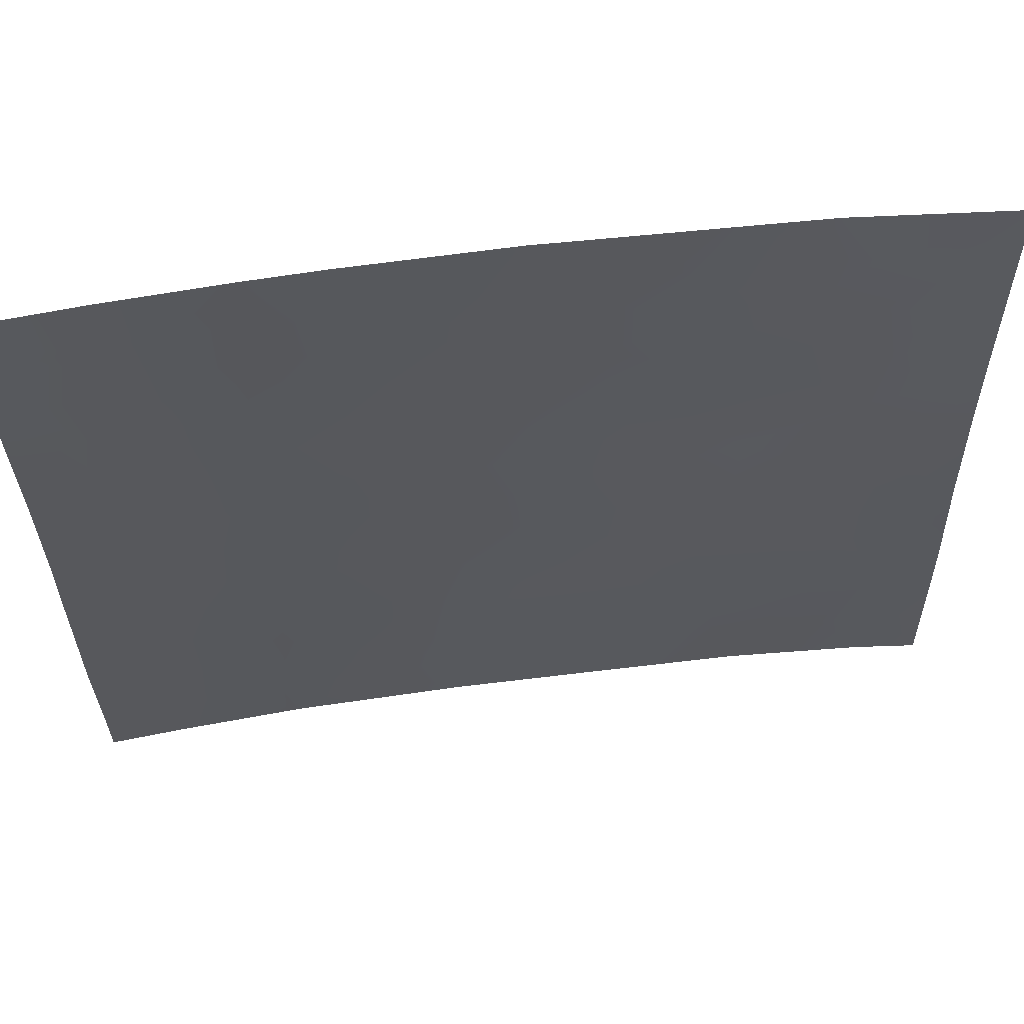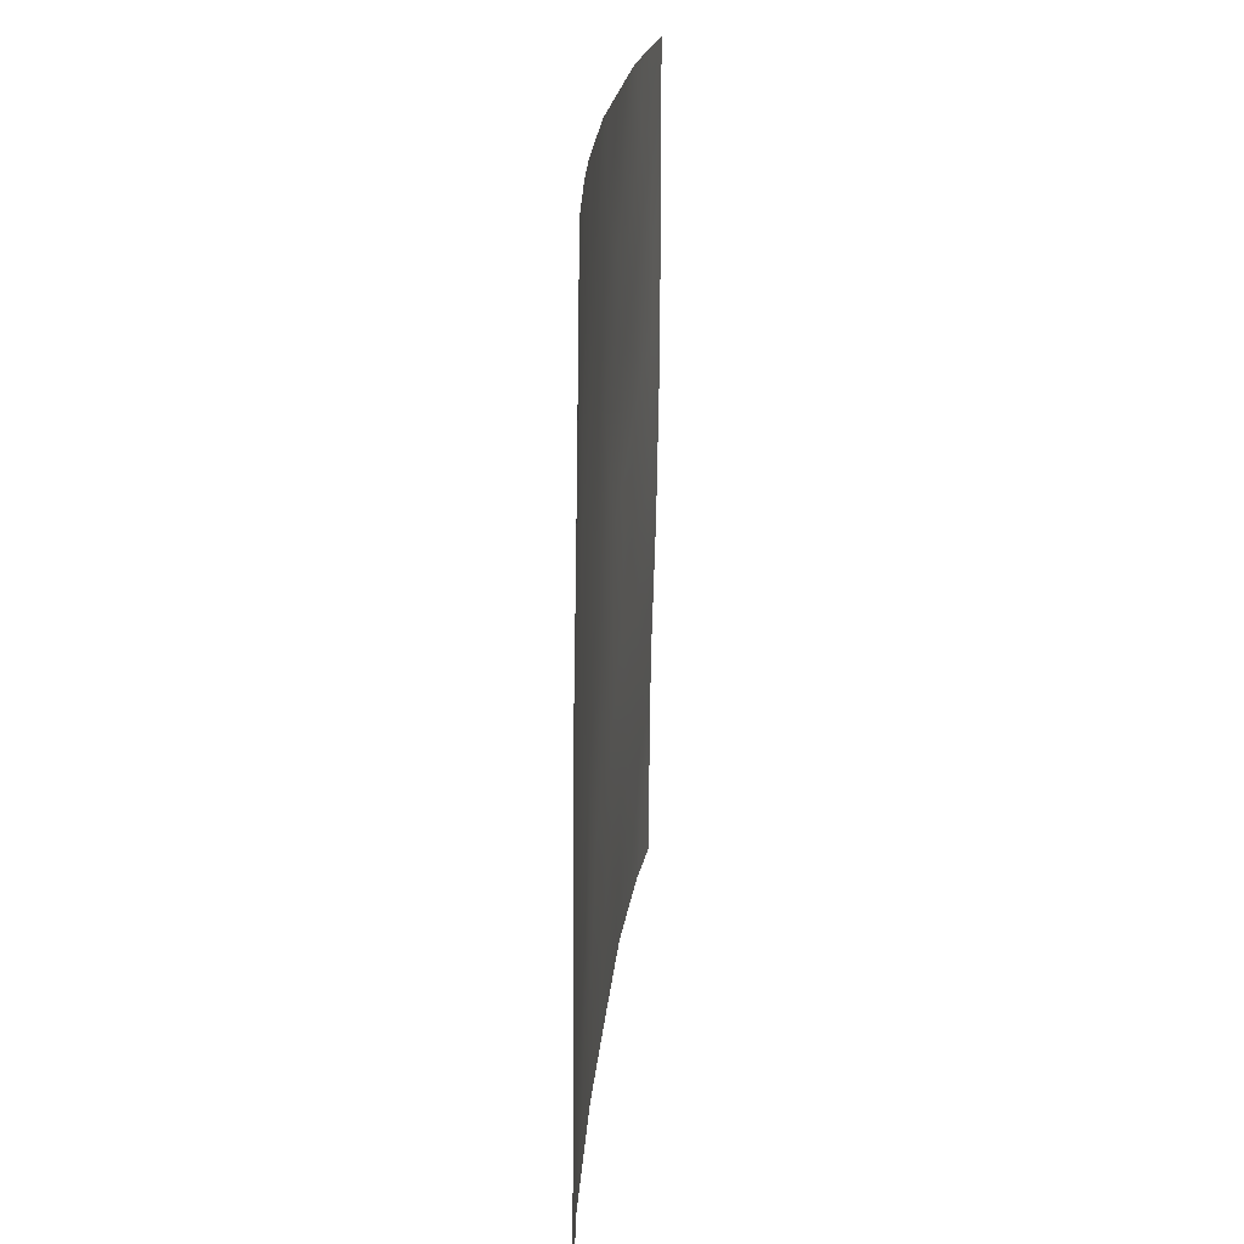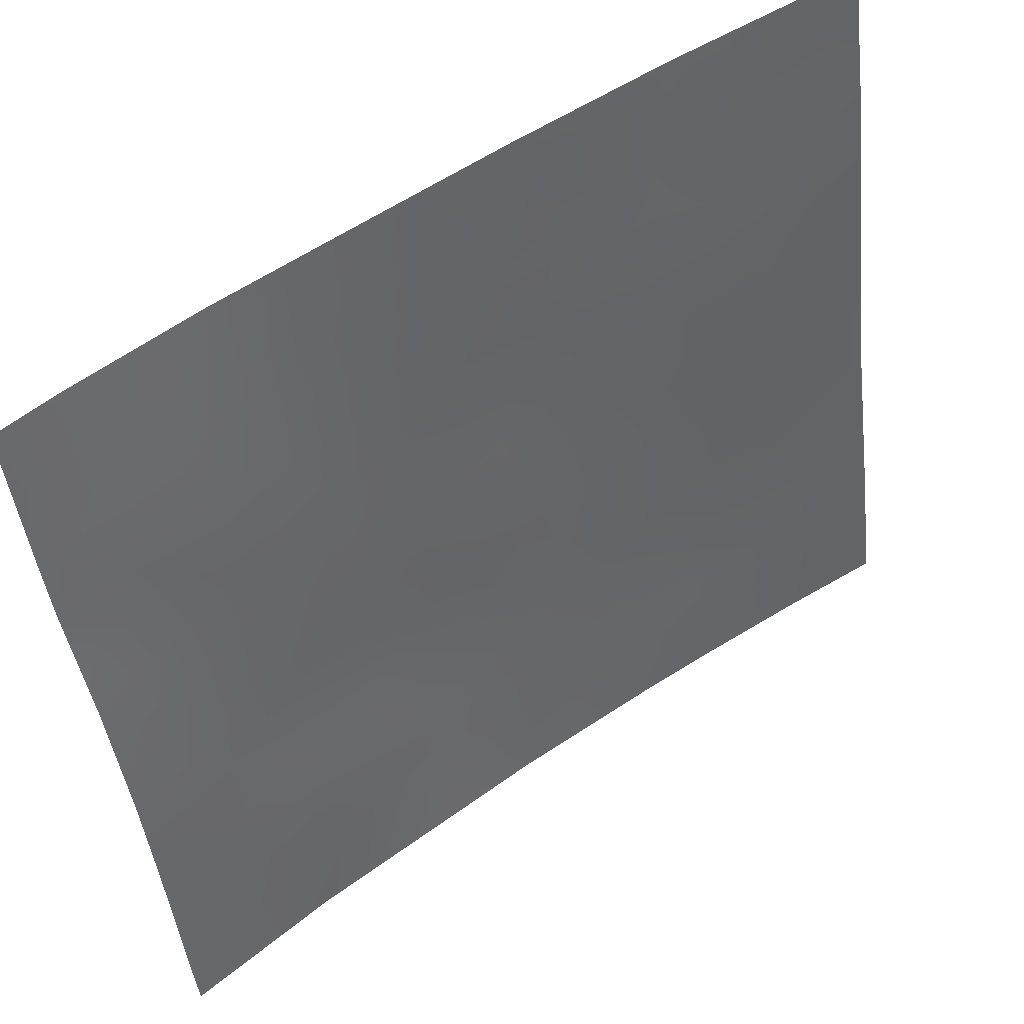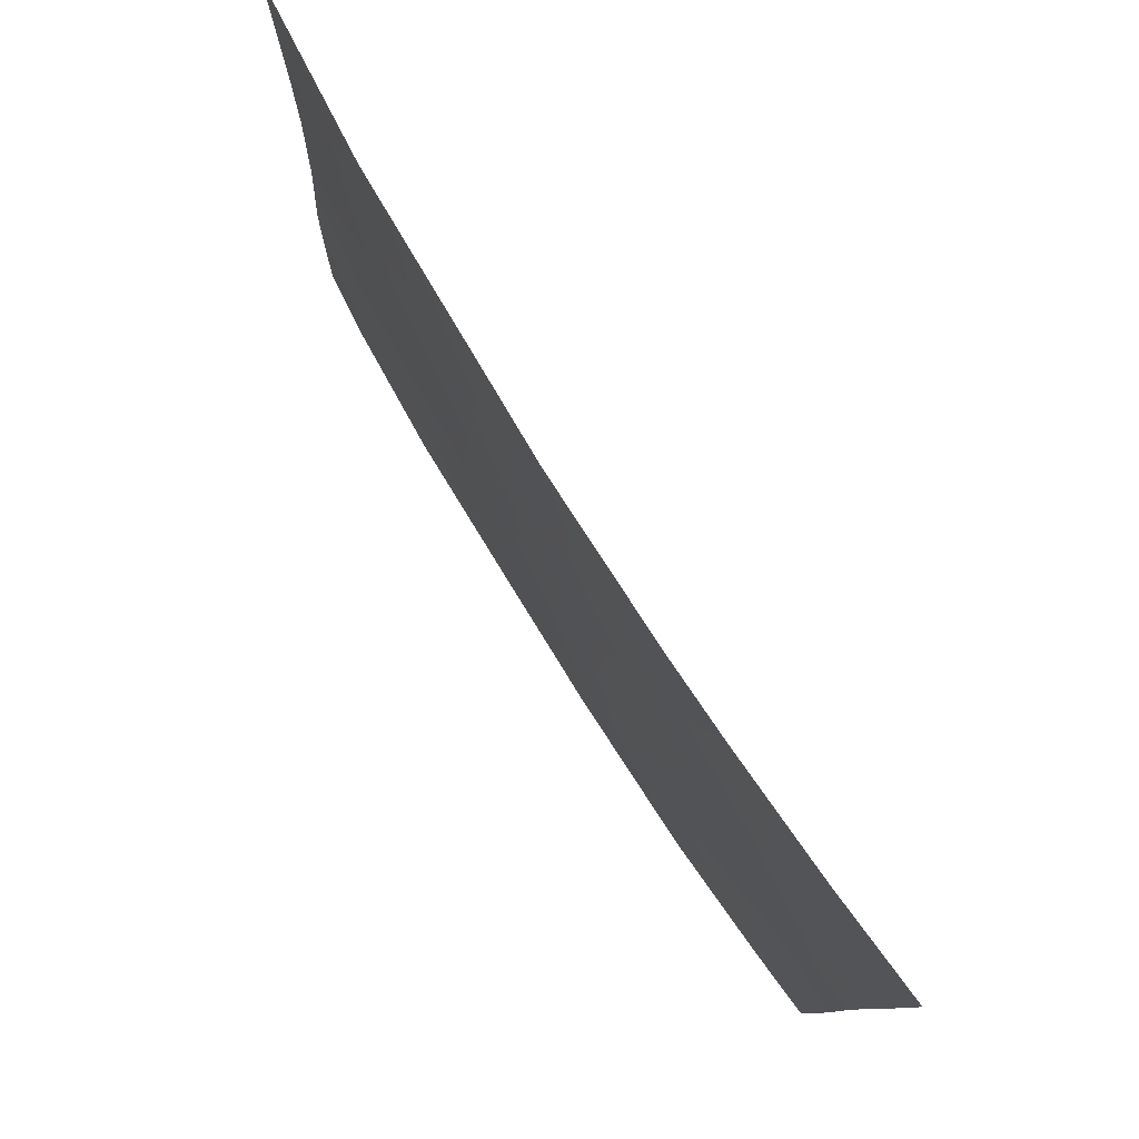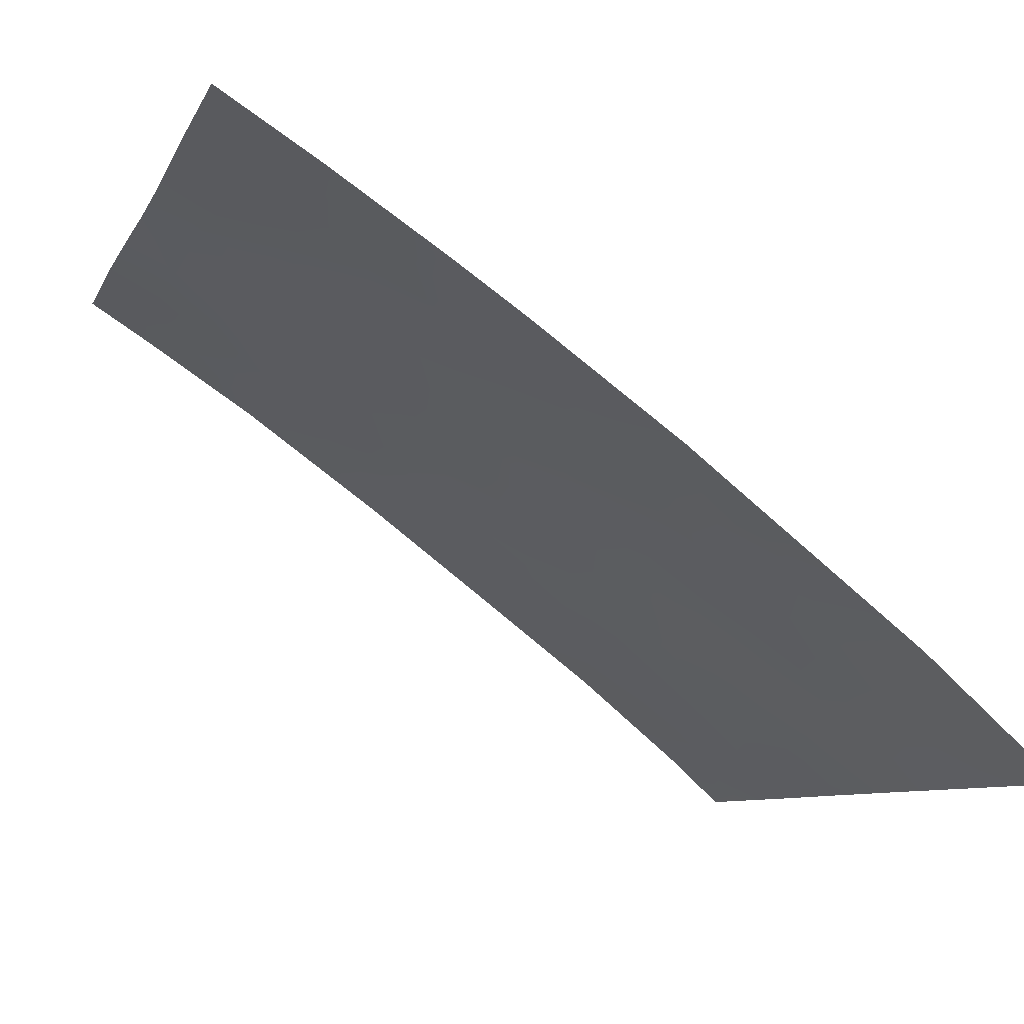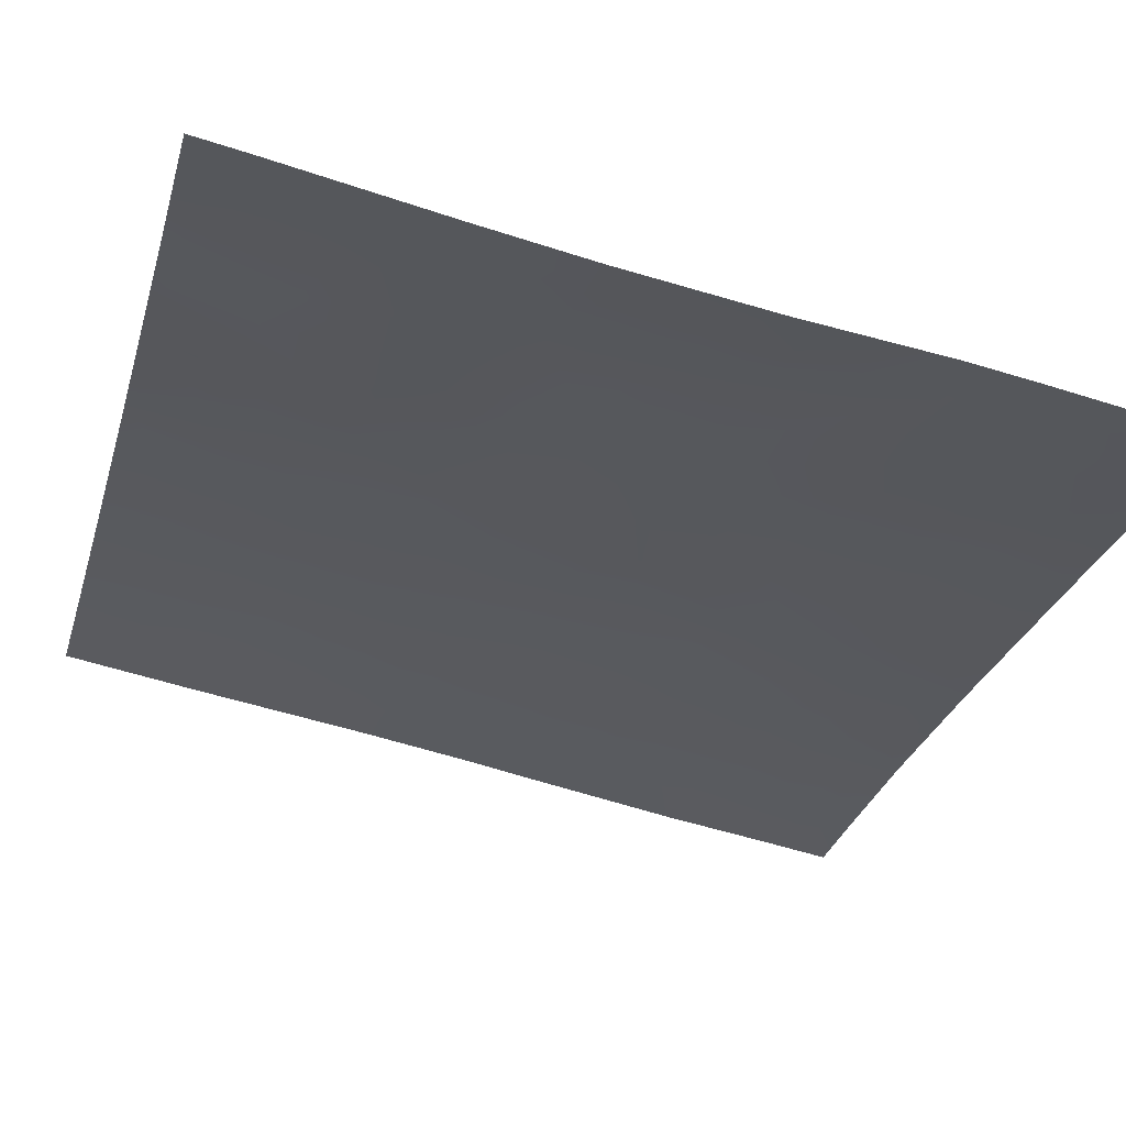
<metadata>
{"format":"obj","ext":"obj","renderer":"f3d","projection":"perspective","resolution":1024,"background":"white","views":[{"elev":58.8,"azim":-44.2,"up":"+Z"},{"elev":19.5,"azim":-122.5,"up":"+Z"},{"elev":-43.6,"azim":-174.8,"up":"+Y"},{"elev":79.8,"azim":-158.6,"up":"+Z"},{"elev":-7.9,"azim":-17.5,"up":"+Y"},{"elev":-65.1,"azim":71.7,"up":"+Y"}]}
</metadata>
<code>
v 27.6 37.84 44.12
v 29.19 36.79 44.93
v 35.83 31.76 42.71
v 36.91 30.72 46.88
v 35.86 31.67 46.9
v 35.55 31.91 49.09
v 32.97 34.02 48.47
v 32.09 34.74 44.06
v 36.99 30.72 43.18
v 37.11 30.72 41.18
v 26.27 38.72 40.49
v 26.32 38.72 38.95
v 27.72 37.81 40.02
v 29.48 36.58 47.14
v 29.16 36.87 39.14
v 29.42 36.65 41.42
v 26.24 38.72 43.75
v 27.71 37.76 46.23
v 31.36 35.32 41.92
v 36.92 30.72 45.27
v 34.47 32.87 45.71
v 34.39 33 39.95
v 26.24 38.72 42.74
v 37.17 30.72 38
v 36.42 31.39 38
v 26.2 38.72 45.4
v 26.11 38.72 48.06
v 32.83 34.19 46.26
v 30.92 35.58 45.61
v 30.39 35.99 43.49
v 31.11 35.5 38
v 36.91 30.72 49.21
v 29.92 36.21 50
v 27.69 37.79 42.02
v 28.97 37.03 38
v 34.21 32.99 50
v 28.89 37 43.2
v 31.93 34.77 50
v 28.95 36.87 50
v 27.3 38.12 38
v 27.41 37.88 50
v 34.8 32.72 38
v 37.13 30.72 40.28
v 26.34 38.72 38
v 26.06 38.72 50
v 35.08 32.31 50
v 36.9 30.72 50
v 33 34.09 38
v 32.47 34.35 50
v 34.31 32.95 47.62
v 28.72 37.04 49.06
v 34.53 32.82 42.03
v 35.87 31.8 39.09
v 35.7 31.88 40.89
v 31.39 35.21 47.72
v 30.72 35.78 40.16
v 32.2 34.68 40.01
v 34.42 32.91 43.84
v 35.75 31.79 44.66
v 30.38 35.9 49.09
v 36.42 31.23 42.96
v 36.37 31.25 43.96
v 35.79 31.78 43.67
v 37.05 30.72 42.18
v 36.46 31.24 41.98
v 27.59 37.91 39.05
v 26.97 38.3 39.45
v 26.89 38.36 38.66
v 27 38.26 40.32
v 26.29 38.72 39.72
v 28.61 37.15 47.52
v 28.55 37.2 46.62
v 28.53 37.26 40.68
v 28.44 37.34 39.63
v 29.3 36.76 40.23
v 26.9 38.28 44.78
v 27.64 37.81 45.17
v 26.92 38.26 45.86
v 36.53 31.06 46.97
v 36.39 31.19 46.01
v 36.92 30.72 46.08
v 26.25 38.72 41.62
v 26.98 38.25 41.3
v 26.94 38.27 42.39
v 32.22 34.66 42.21
v 32.6 34.36 43.24
v 31.74 35.02 42.97
v 31.24 35.37 43.76
v 30.87 35.66 42.69
v 29.04 36.9 43.99
v 28.37 37.33 44.56
v 28.3 37.38 43.61
v 37.15 30.72 39.14
v 36.69 31.13 39.1
v 26.16 38.72 46.73
v 27.03 38.17 46.97
v 28.22 37.39 48.24
v 29.12 36.79 48.16
v 26.61 38.41 47.89
v 31.83 34.92 45.93
v 31.55 35.13 44.85
v 32.42 34.5 45.13
v 36.31 31.26 47.83
v 36.91 30.72 48.05
v 35.13 32.3 46.27
v 35.07 32.32 47.28
v 34.4 32.91 46.64
v 30.68 35.77 44.53
v 29.76 36.45 38.64
v 30.04 36.27 38
v 36.96 30.72 44.23
v 36.35 31.24 44.99
v 26.83 38.34 43.63
v 27.62 37.83 43.07
v 34.47 32.87 44.79
v 35.11 32.33 44.26
v 35.12 32.32 45.25
v 29.97 36.28 42.48
v 29.57 36.54 43.3
v 29.13 36.85 42.44
v 29.84 36.36 44.24
v 32.05 34.75 47.01
v 31.15 35.4 46.67
v 27.74 37.78 41
v 35.7 31.79 48.02
v 27.74 37.68 49.08
v 28.18 37.37 50
v 28.27 37.47 38.63
v 28.13 37.57 38
v 26.09 38.72 49.03
v 26.9 38.22 49.01
v 26.74 38.3 50
v 36.39 31.18 48.75
v 35.99 31.52 50
v 35.61 32.06 38
v 35.22 32.35 38.73
v 34.78 32.55 49.21
v 29.53 36.49 49.05
v 36.23 31.47 40.11
v 35.64 31.96 40.08
v 32.06 34.79 38
v 32.53 34.43 39.01
v 31.69 35.06 39.06
v 33.9 33.41 38
v 34.5 32.93 38.92
v 26.22 38.72 44.57
v 33.34 33.67 50
v 33.09 33.88 49.4
v 34.22 33.01 48.69
v 34.93 32.43 48.29
v 32.43 34.41 49.13
v 31.66 35 48.78
v 32.21 34.6 48.08
v 30.04 36.2 45.27
v 31.41 35.27 40.11
v 30.91 35.65 39.25
v 33.58 33.53 48
v 32.87 34.13 47.43
v 33.61 33.53 46.97
v 29.97 36.21 48.15
v 35.15 32.31 42.38
v 35.09 32.38 41.48
v 35.79 31.79 41.78
v 30.23 36.06 46.34
v 30.49 35.86 47.39
v 29.33 36.69 45.98
v 36.4 31.3 41.02
v 35.05 32.43 40.52
v 31.01 35.57 40.97
v 31.92 34.89 41.11
v 34.25 33.08 41.14
v 33.57 33.63 40.4
v 34.45 32.89 42.87
v 33.57 33.61 43.35
v 33.84 33.39 42.23
v 31.14 35.35 49.26
v 30.83 35.6 48.38
v 30.07 36.24 39.58
v 30.15 36.17 40.71
v 28.46 37.27 45.57
v 28.35 37.36 42.66
v 28.48 37.27 41.7
v 33.73 33.46 46.01
v 32.92 34.11 44.27
v 33.24 33.87 45.25
v 33.36 33.8 38.9
v 33.03 34.05 39.82
v 35.77 31.76 45.72
v 35.15 32.31 43.3
v 33.34 33.81 41.44
v 30.92 35.49 50
v 33.74 33.47 44.45
v 33.92 33.32 45.24
v 32.76 34.25 40.78
v 30.44 35.95 41.69
v 30.4 36.01 38.66
v 32.65 34.34 41.61
v 33.05 34.03 42.39
v 27.82 37.67 47.33
v 33.78 33.48 39.42
v 35.17 32.36 39.55
v 27.37 37.94 48.04
v 33.62 33.49 49.04
v 36.33 31.22 49.48
f 61 62 63
f 64 61 65
f 66 67 68
f 69 70 67
f 71 199 72
f 73 74 75
f 76 77 78
f 79 80 81
f 82 83 84
f 85 86 87
f 87 88 89
f 90 91 92
f 43 94 93
f 95 78 96
f 97 71 98
f 100 101 102
f 103 79 104
f 105 106 107
f 101 108 88
f 31 196 110
f 111 112 62
f 113 84 114
f 115 116 117
f 118 119 120
f 121 90 119
f 122 123 100
f 69 124 83
f 103 133 125
f 41 126 127
f 128 40 129
f 44 40 68
f 130 131 132
f 134 6 204
f 135 53 136
f 36 149 137
f 33 39 138
f 141 142 143
f 74 66 128
f 146 113 76
f 147 49 148
f 137 149 150
f 151 152 153
f 108 154 121
f 143 155 156
f 125 150 106
f 157 158 159
f 98 160 138
f 161 162 163
f 164 123 165
f 164 166 154
f 136 201 145
f 53 94 139
f 168 201 140
f 169 155 170
f 65 163 167
f 173 174 175
f 176 177 152
f 148 151 7
f 177 160 165
f 158 153 122
f 156 178 196
f 75 178 179
f 72 180 166
f 114 181 92
f 73 182 124
f 120 181 182
f 107 159 183
f 86 174 184
f 184 185 102
f 91 180 77
f 186 187 142
f 105 117 188
f 63 116 189
f 176 38 191
f 188 112 80
f 189 173 161
f 192 115 193
f 85 170 197
f 193 183 185
f 179 169 195
f 195 89 118
f 3 61 63
f 61 9 62
f 63 62 59
f 10 64 65
f 64 9 61
f 65 61 3
f 40 66 68
f 66 13 67
f 68 67 12
f 13 69 67
f 69 11 70
f 67 70 12
f 14 71 72
f 72 199 18
f 16 73 75
f 73 13 74
f 75 74 15
f 26 76 78
f 76 1 77
f 78 77 18
f 4 79 81
f 79 5 80
f 81 80 20
f 23 82 84
f 82 11 83
f 84 83 34
f 19 85 87
f 85 198 86
f 87 86 8
f 19 87 89
f 87 8 88
f 89 88 30
f 37 90 92
f 90 2 91
f 92 91 1
f 25 24 94
f 93 94 24
f 27 95 99
f 95 26 78
f 51 97 98
f 98 71 14
f 99 96 202
f 28 100 102
f 100 29 101
f 102 101 8
f 103 5 79
f 104 79 4
f 21 105 107
f 105 5 106
f 107 106 50
f 8 101 88
f 101 29 108
f 88 108 30
f 35 110 109
f 9 111 62
f 111 20 112
f 62 112 59
f 1 113 114
f 113 23 84
f 114 84 34
f 113 17 23
f 21 115 117
f 115 58 116
f 117 116 59
f 16 118 120
f 118 30 119
f 120 119 37
f 30 121 119
f 121 2 90
f 119 90 37
f 28 122 100
f 122 55 123
f 100 123 29
f 11 69 83
f 69 13 124
f 83 124 34
f 5 103 125
f 125 133 6
f 126 202 97
f 126 97 51
f 51 39 127
f 127 126 51
f 15 128 35
f 129 35 128
f 44 68 12
f 45 130 132
f 131 130 99
f 132 131 41
f 47 134 204
f 134 46 6
f 42 135 136
f 135 25 53
f 36 137 46
f 137 6 46
f 33 138 60
f 138 39 51
f 53 139 140
f 139 43 167
f 31 141 143
f 141 48 142
f 143 142 57
f 48 144 186
f 144 42 145
f 15 74 128
f 74 13 66
f 128 66 40
f 26 146 76
f 146 17 113
f 76 113 1
f 148 203 147
f 6 137 150
f 150 149 50
f 7 151 153
f 151 38 152
f 153 152 55
f 30 108 121
f 108 29 154
f 121 154 2
f 31 143 156
f 143 57 155
f 156 155 56
f 5 125 106
f 125 6 150
f 106 150 50
f 50 157 159
f 157 7 158
f 159 158 28
f 51 98 138
f 98 14 160
f 138 160 60
f 3 161 163
f 161 52 162
f 163 162 54
f 14 164 165
f 164 29 123
f 165 123 55
f 29 164 154
f 164 14 166
f 154 166 2
f 42 136 145
f 136 53 201
f 145 201 22
f 10 167 43
f 53 25 94
f 139 94 43
f 54 168 140
f 168 22 201
f 19 169 170
f 169 56 155
f 170 155 57
f 10 65 167
f 65 3 163
f 167 163 54
f 162 168 54
f 22 171 172
f 52 173 175
f 173 58 174
f 175 174 198
f 38 176 152
f 176 60 177
f 152 177 55
f 151 49 38
f 148 49 151
f 203 148 7
f 50 149 157
f 157 203 7
f 55 177 165
f 177 60 160
f 165 160 14
f 28 158 122
f 158 7 153
f 122 153 55
f 156 56 178
f 109 178 15
f 16 75 179
f 75 15 178
f 179 178 56
f 14 72 166
f 72 18 180
f 166 180 2
f 1 114 92
f 114 34 181
f 92 181 37
f 13 73 124
f 73 16 182
f 124 182 34
f 16 120 182
f 120 37 181
f 182 181 34
f 21 107 183
f 107 50 159
f 183 159 28
f 8 86 184
f 184 174 192
f 8 184 102
f 184 192 185
f 102 185 28
f 1 91 77
f 91 2 180
f 77 180 18
f 48 186 142
f 186 200 187
f 142 187 57
f 5 105 188
f 105 21 117
f 188 117 59
f 3 63 189
f 63 59 116
f 189 116 58
f 172 171 190
f 190 171 175
f 190 175 198
f 60 191 33
f 191 60 176
f 5 188 80
f 188 59 112
f 80 112 20
f 3 189 161
f 189 58 173
f 161 173 52
f 192 58 115
f 193 115 21
f 85 19 170
f 192 174 58
f 192 193 185
f 193 21 183
f 185 183 28
f 22 172 200
f 16 179 195
f 179 56 169
f 195 169 19
f 190 194 172
f 16 195 118
f 195 19 89
f 118 89 30
f 32 133 104
f 109 15 35
f 194 170 57
f 198 197 190
f 194 57 187
f 194 187 172
f 196 109 110
f 196 178 109
f 197 170 194
f 31 156 196
f 86 198 174
f 171 52 175
f 197 198 85
f 197 194 190
f 202 131 99
f 162 171 168
f 200 145 22
f 52 171 162
f 168 171 22
f 149 36 203
f 200 172 187
f 139 167 54
f 140 139 54
f 96 78 18
f 96 18 199
f 97 199 71
f 27 99 130
f 201 53 140
f 126 41 131
f 99 95 96
f 202 96 199
f 202 199 97
f 203 36 147
f 131 202 126
f 149 203 157
f 133 103 104
f 204 6 133
f 144 145 200
f 47 204 32
f 32 204 133
f 186 144 200

</code>
